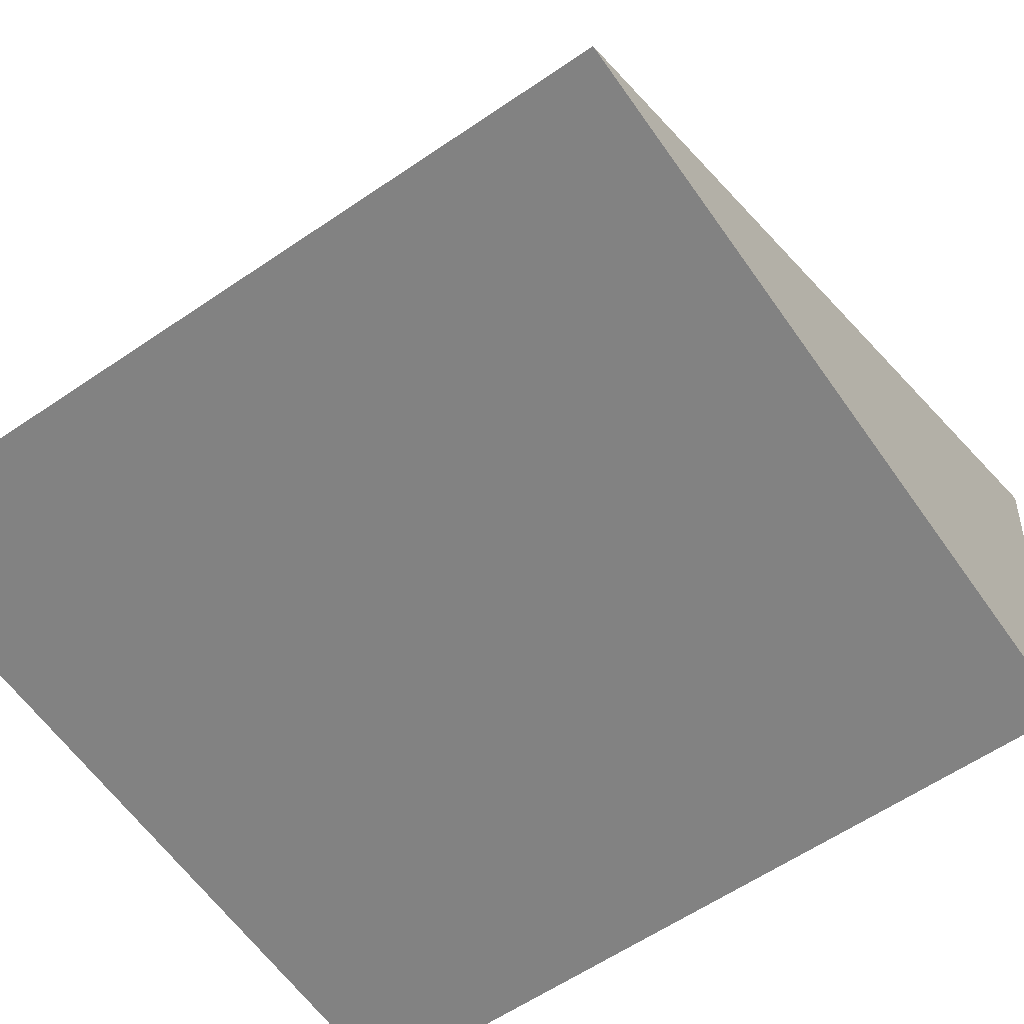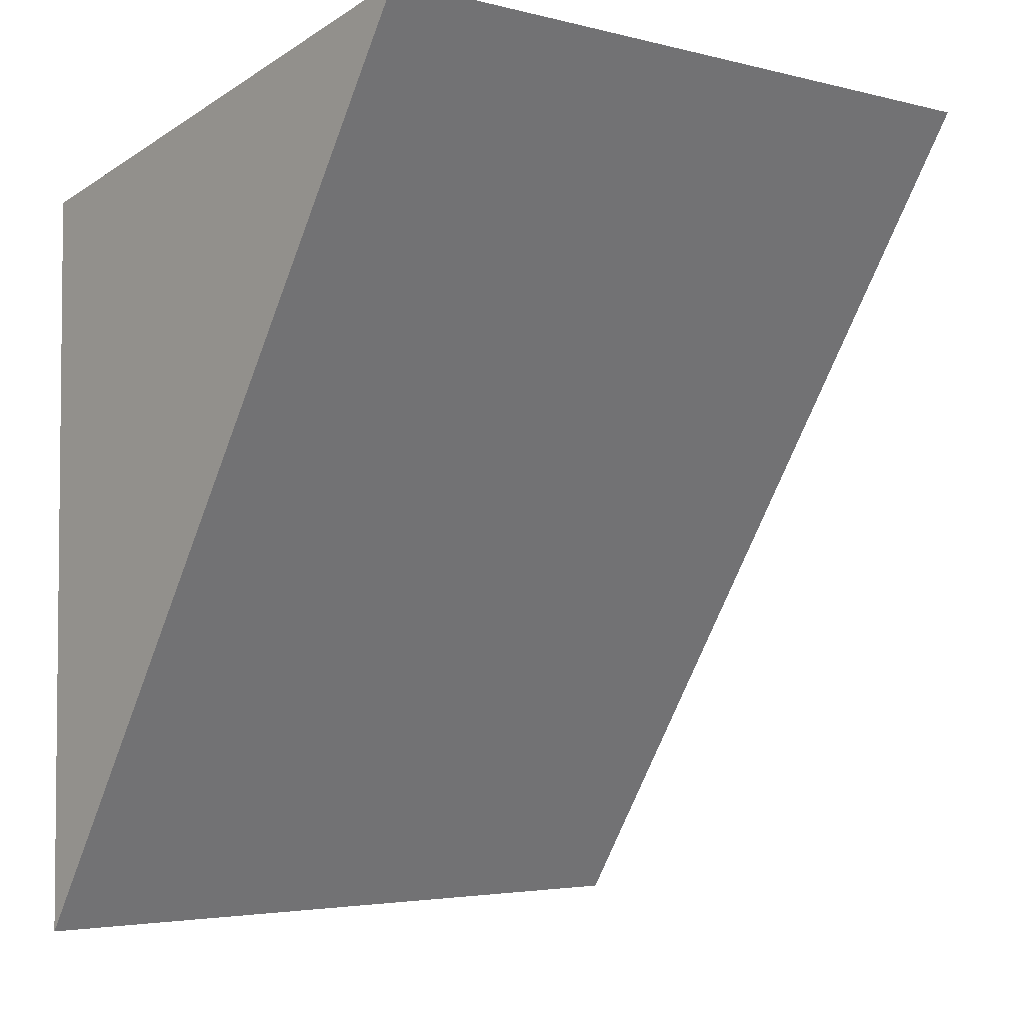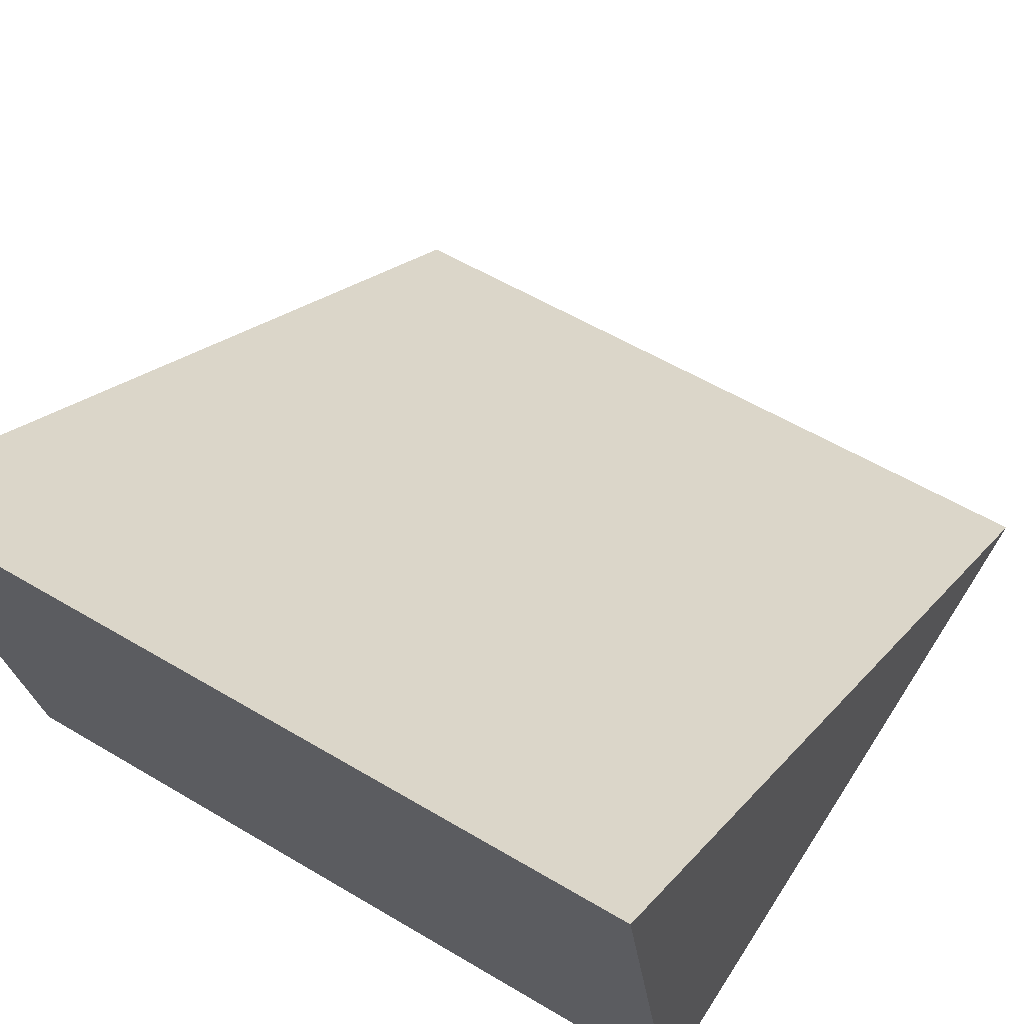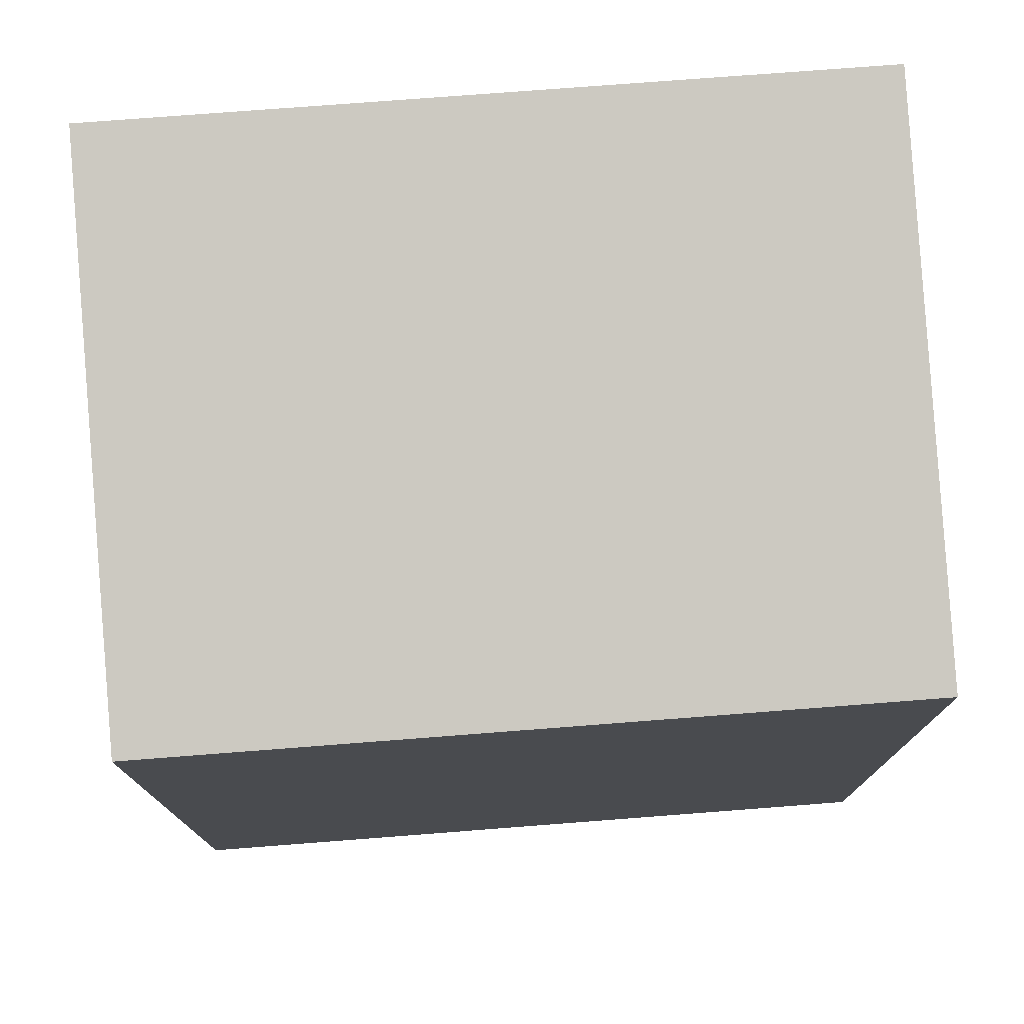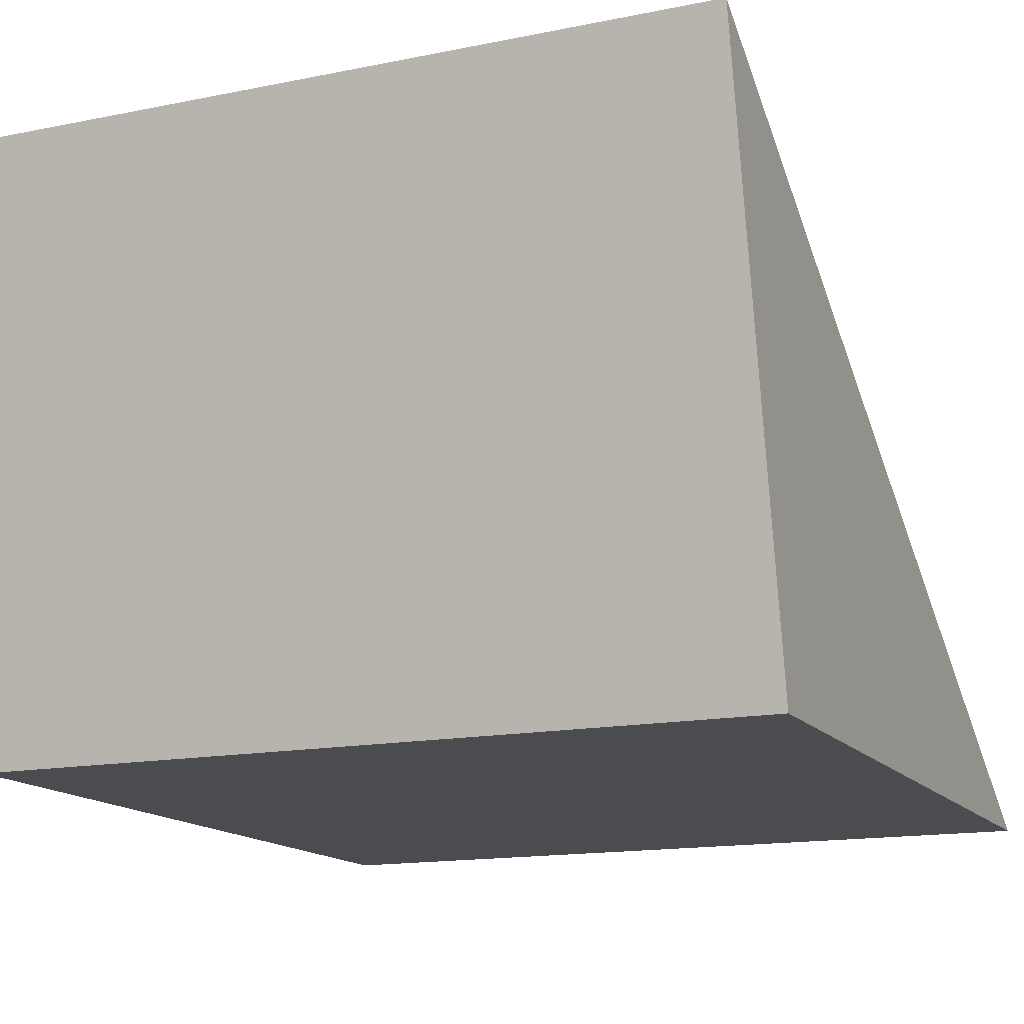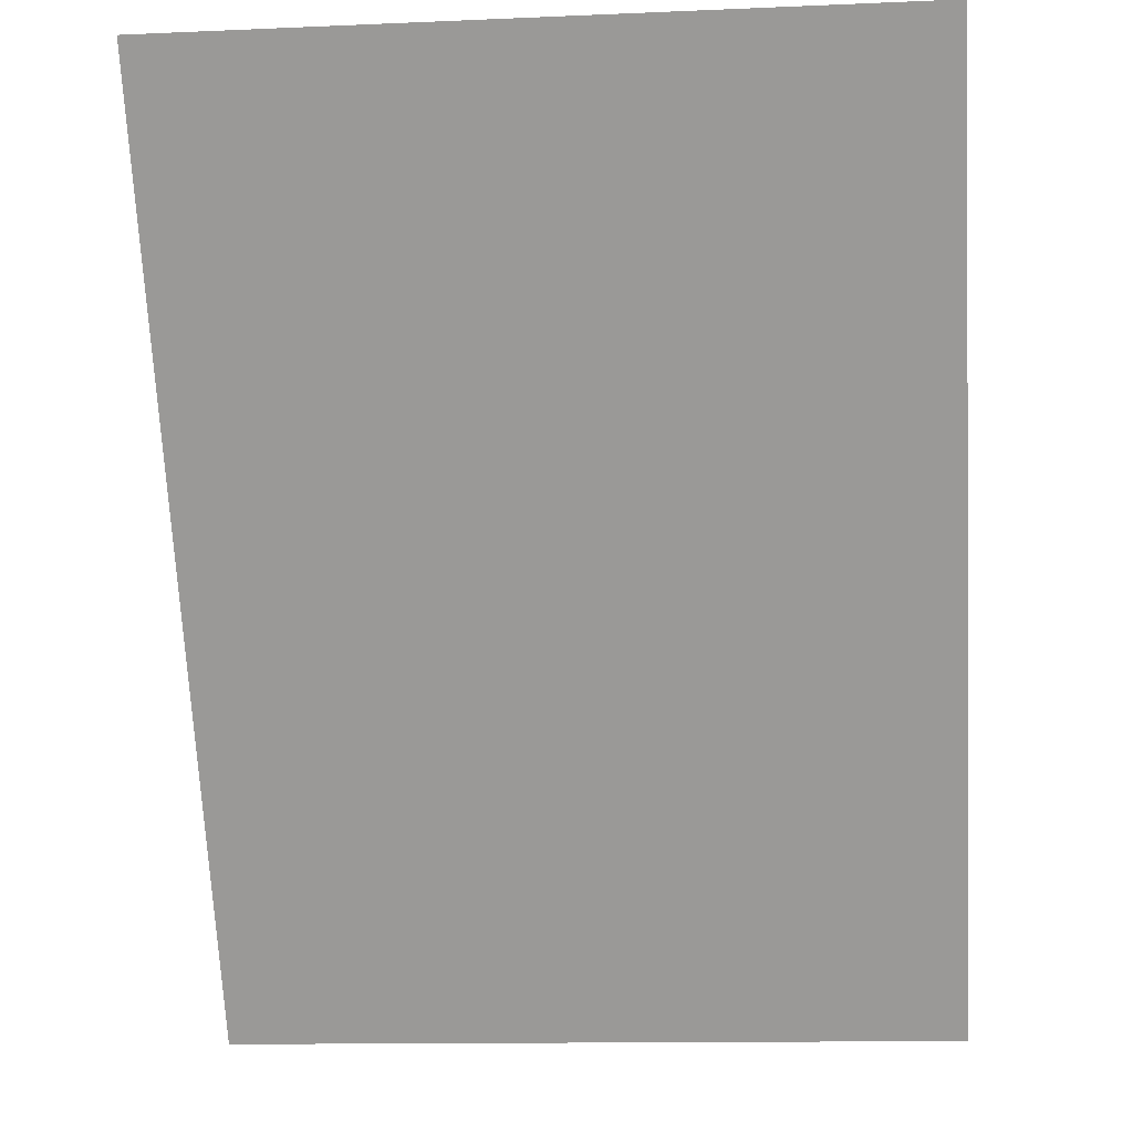
<metadata>
{"format":"obj","ext":"obj","renderer":"f3d","projection":"perspective","resolution":1024,"background":"white","views":[{"elev":-60.7,"azim":34.8,"up":"+Z"},{"elev":-3.6,"azim":-40.7,"up":"+Y"},{"elev":56.2,"azim":-148.0,"up":"+Z"},{"elev":75.9,"azim":175.6,"up":"+Y"},{"elev":-14.8,"azim":-156.3,"up":"+Z"},{"elev":-12.9,"azim":5.6,"up":"+Y"}]}
</metadata>
<code>
o Jump
g Cube
v -1 1.148 -0.2557
v -1 0 -1
v -1 1 -1
v 0 1 -1
v 0 0 -1
v 0 1.148 -0.2557
f 3 2 1
f 6 5 4
f 1 2 5
f 5 6 1
f 4 5 2
f 2 3 4
f 3 1 6
f 6 4 3

</code>
